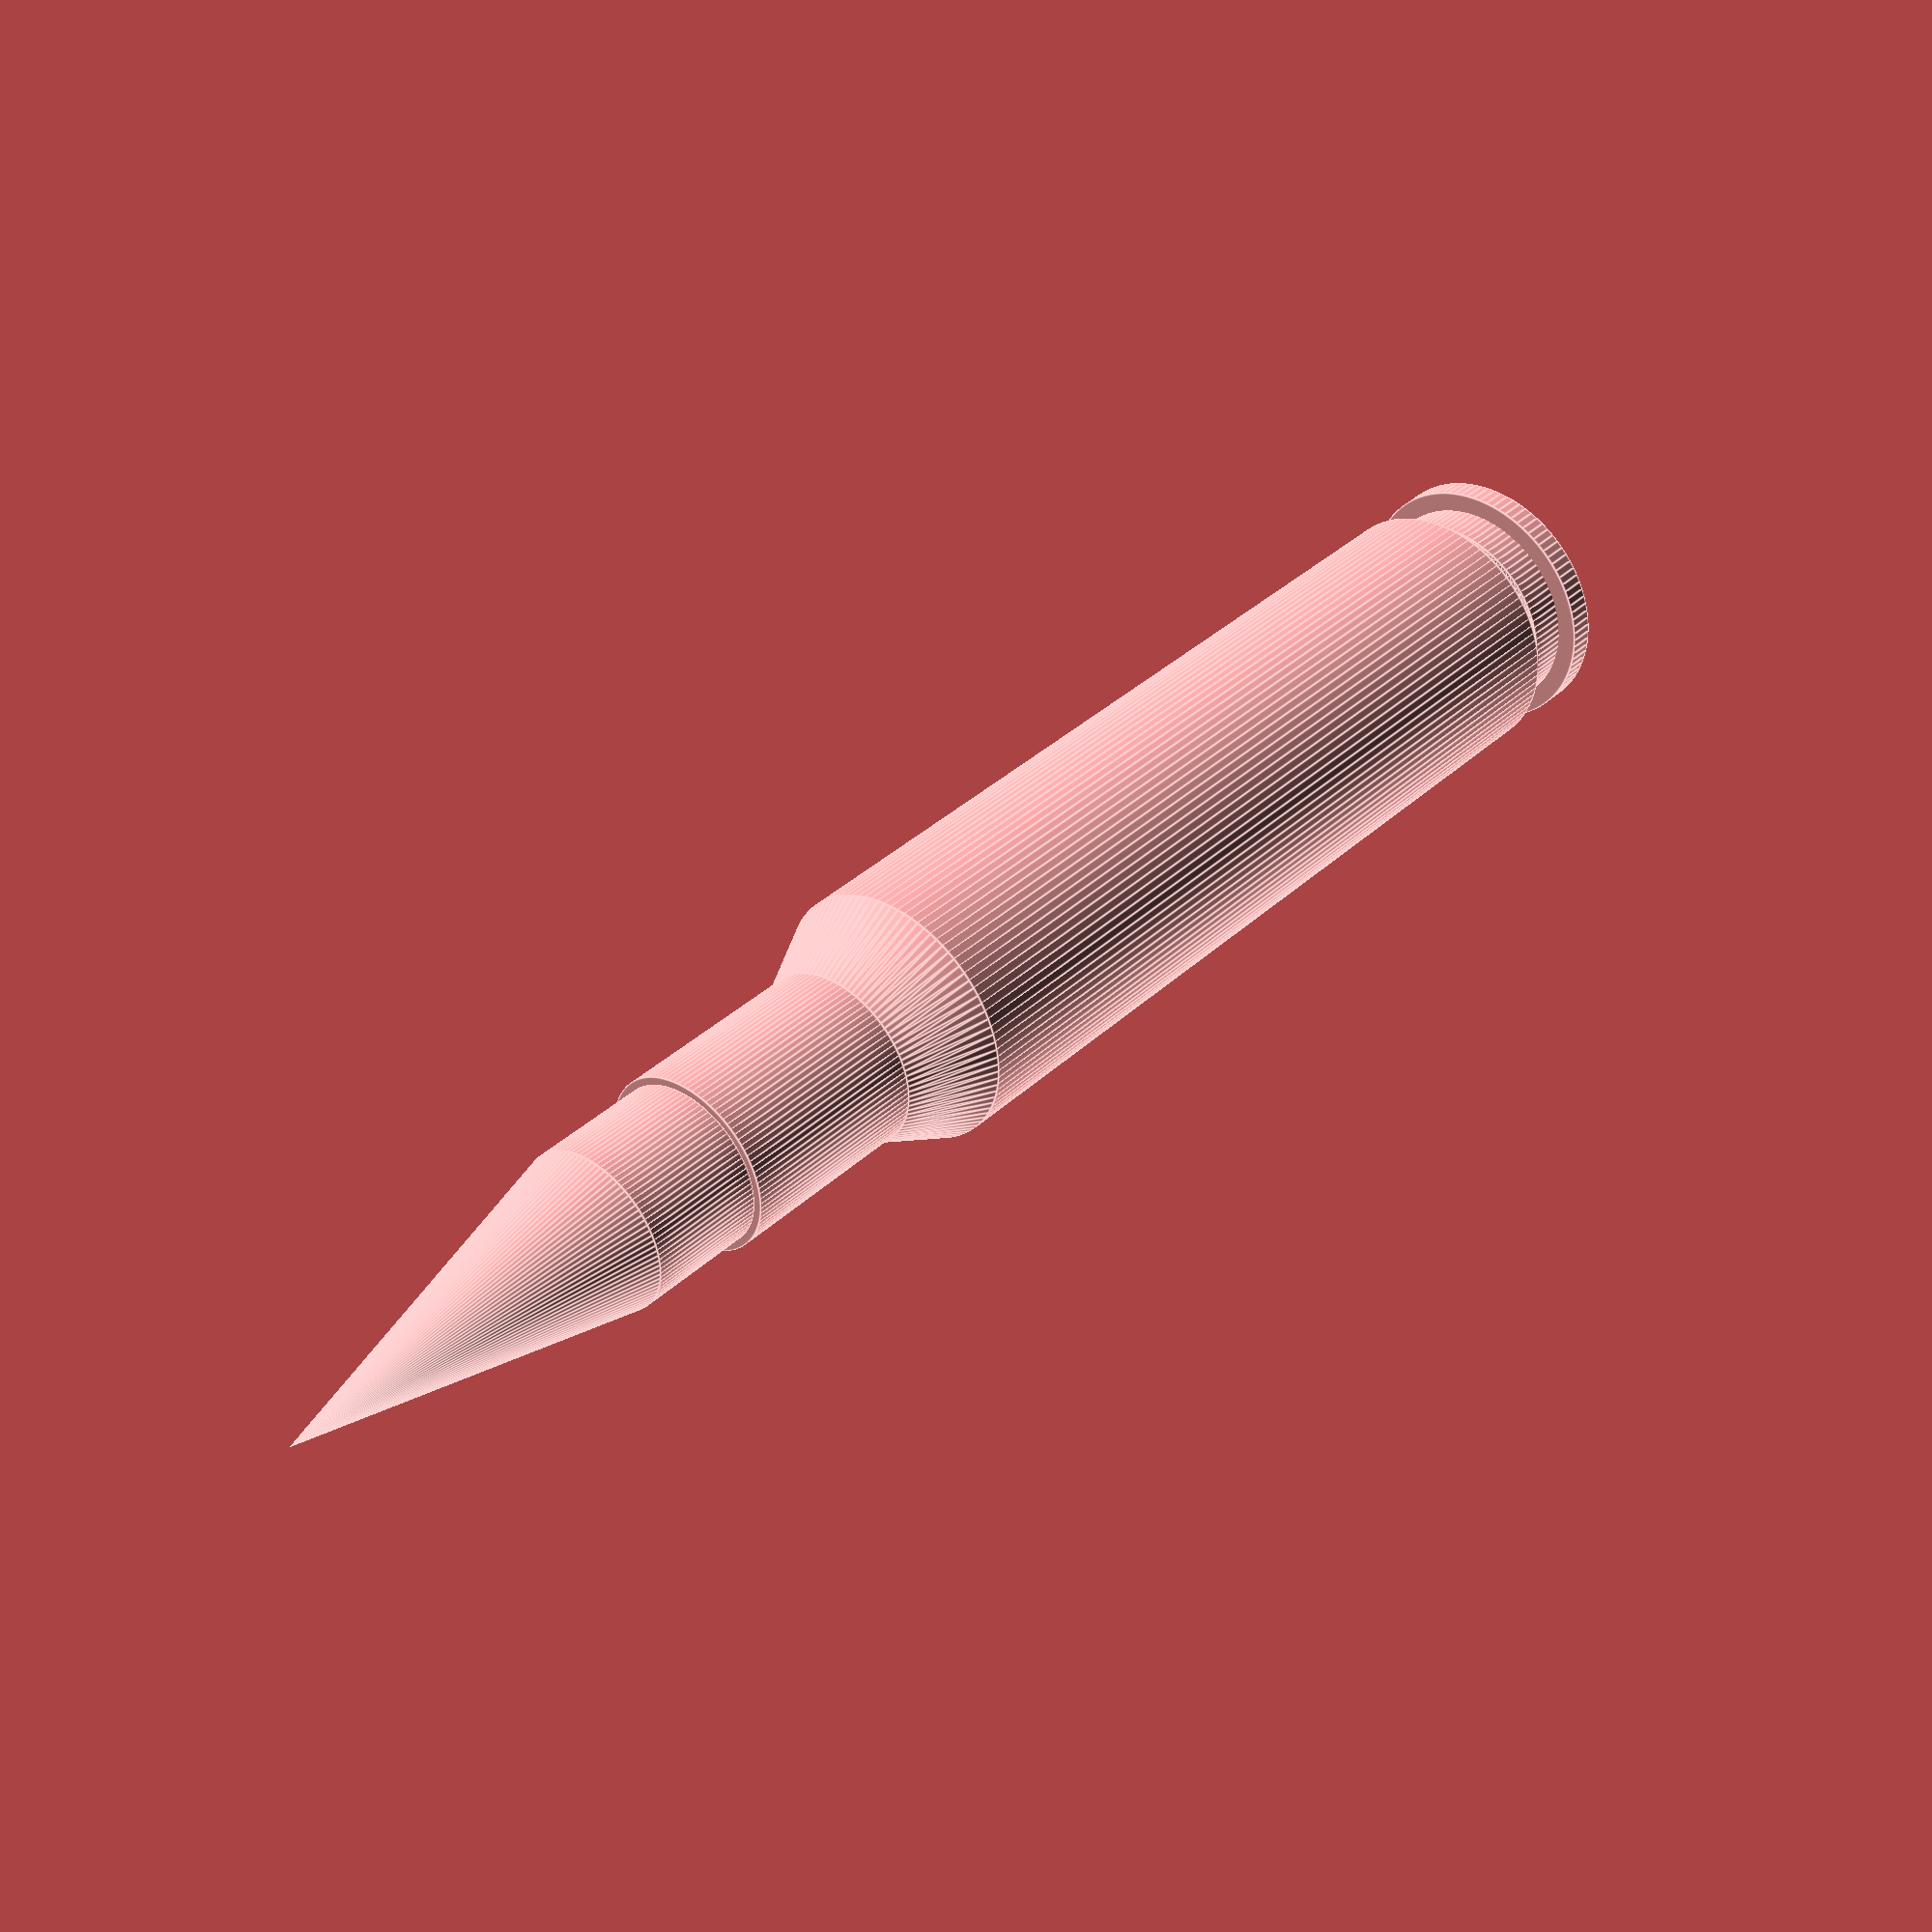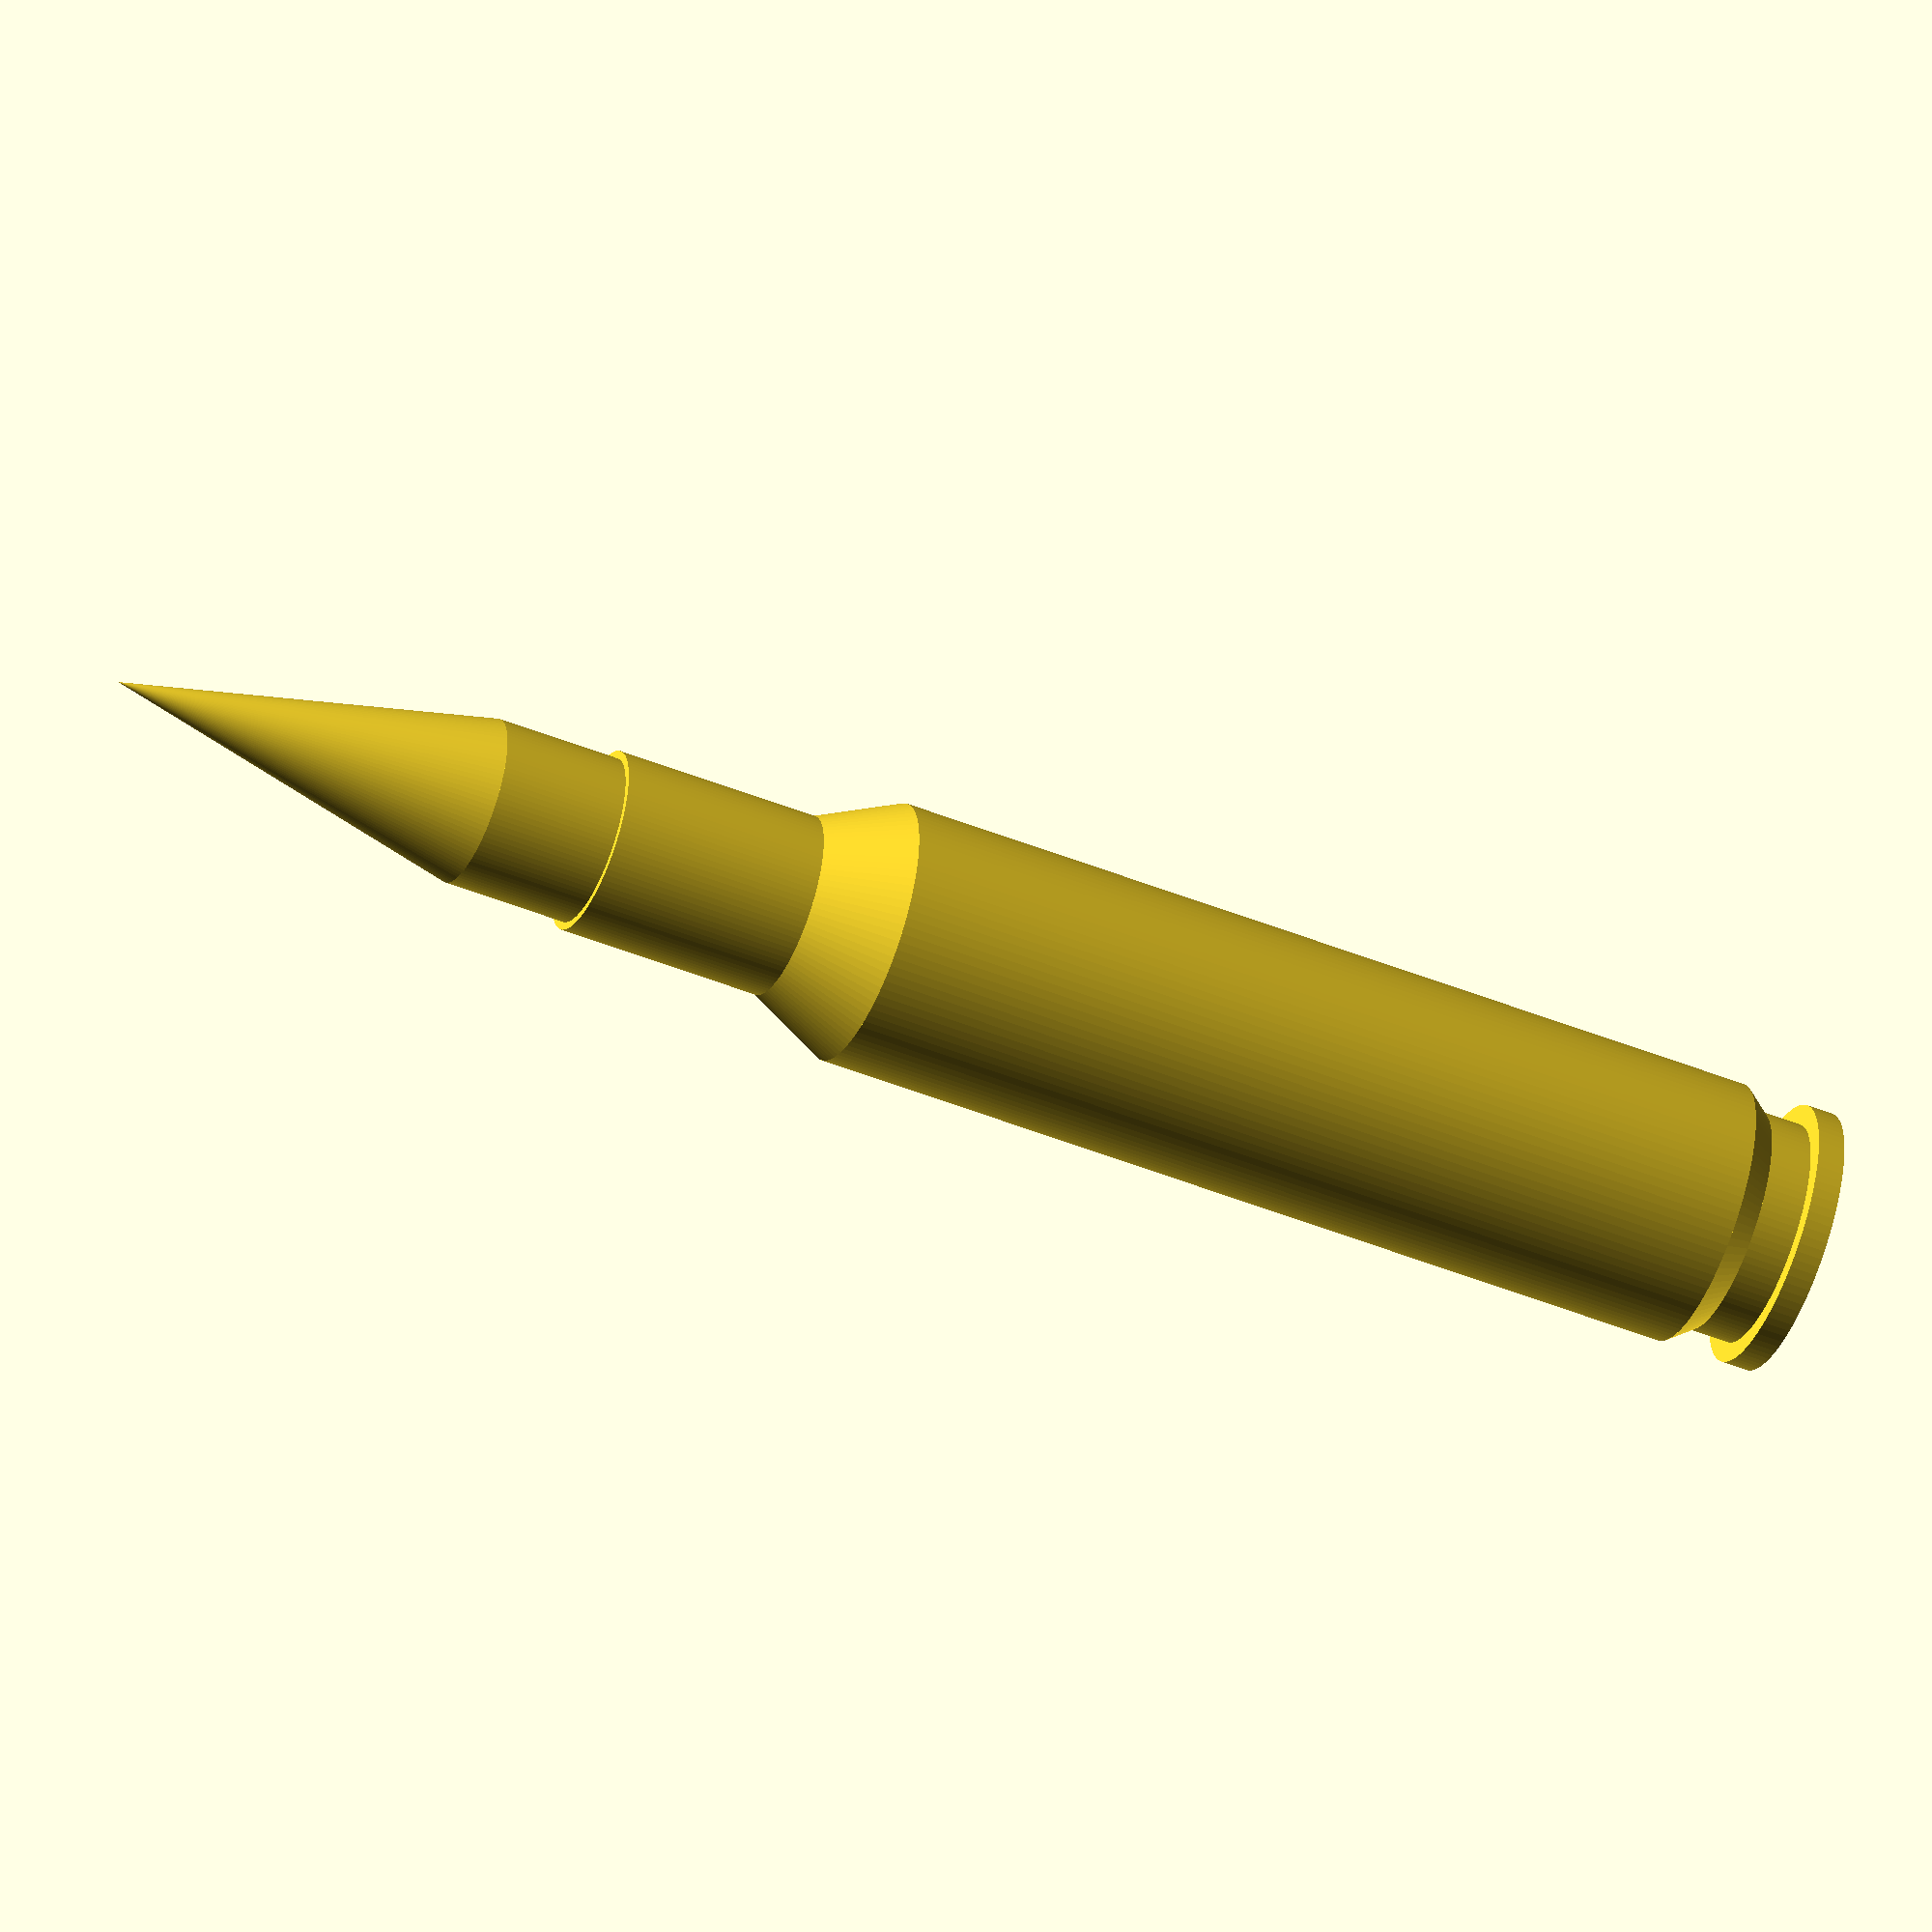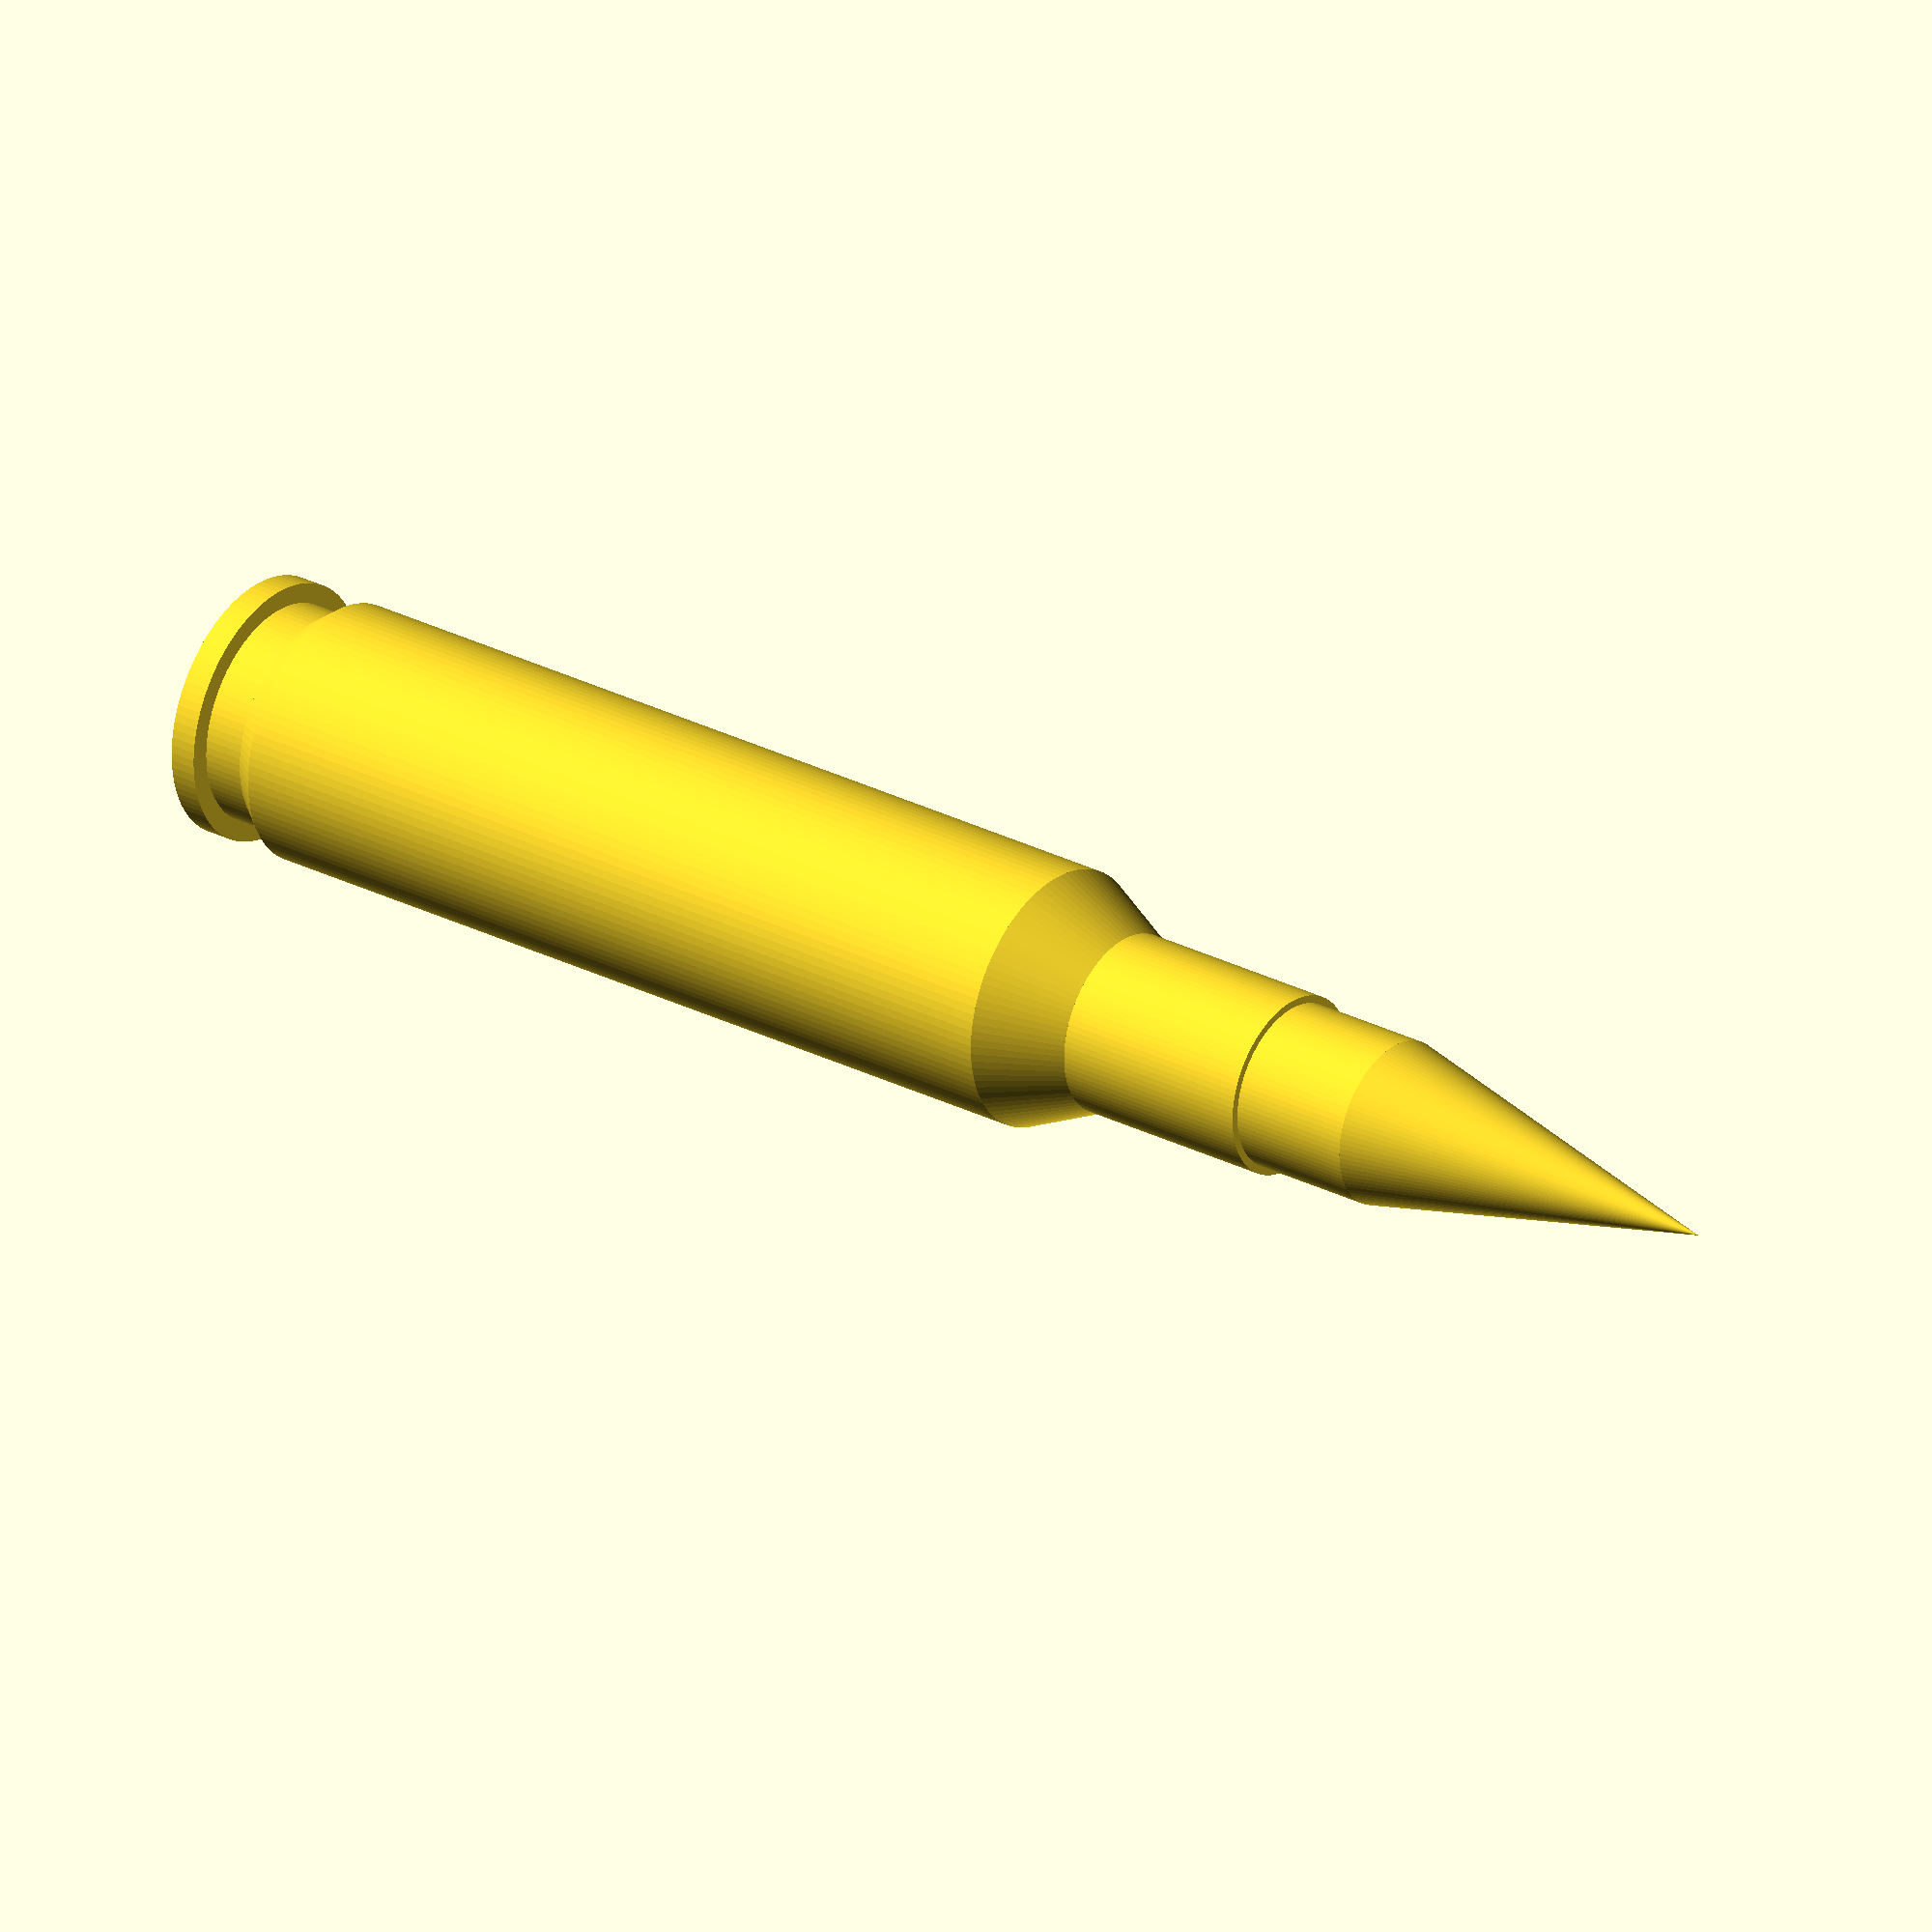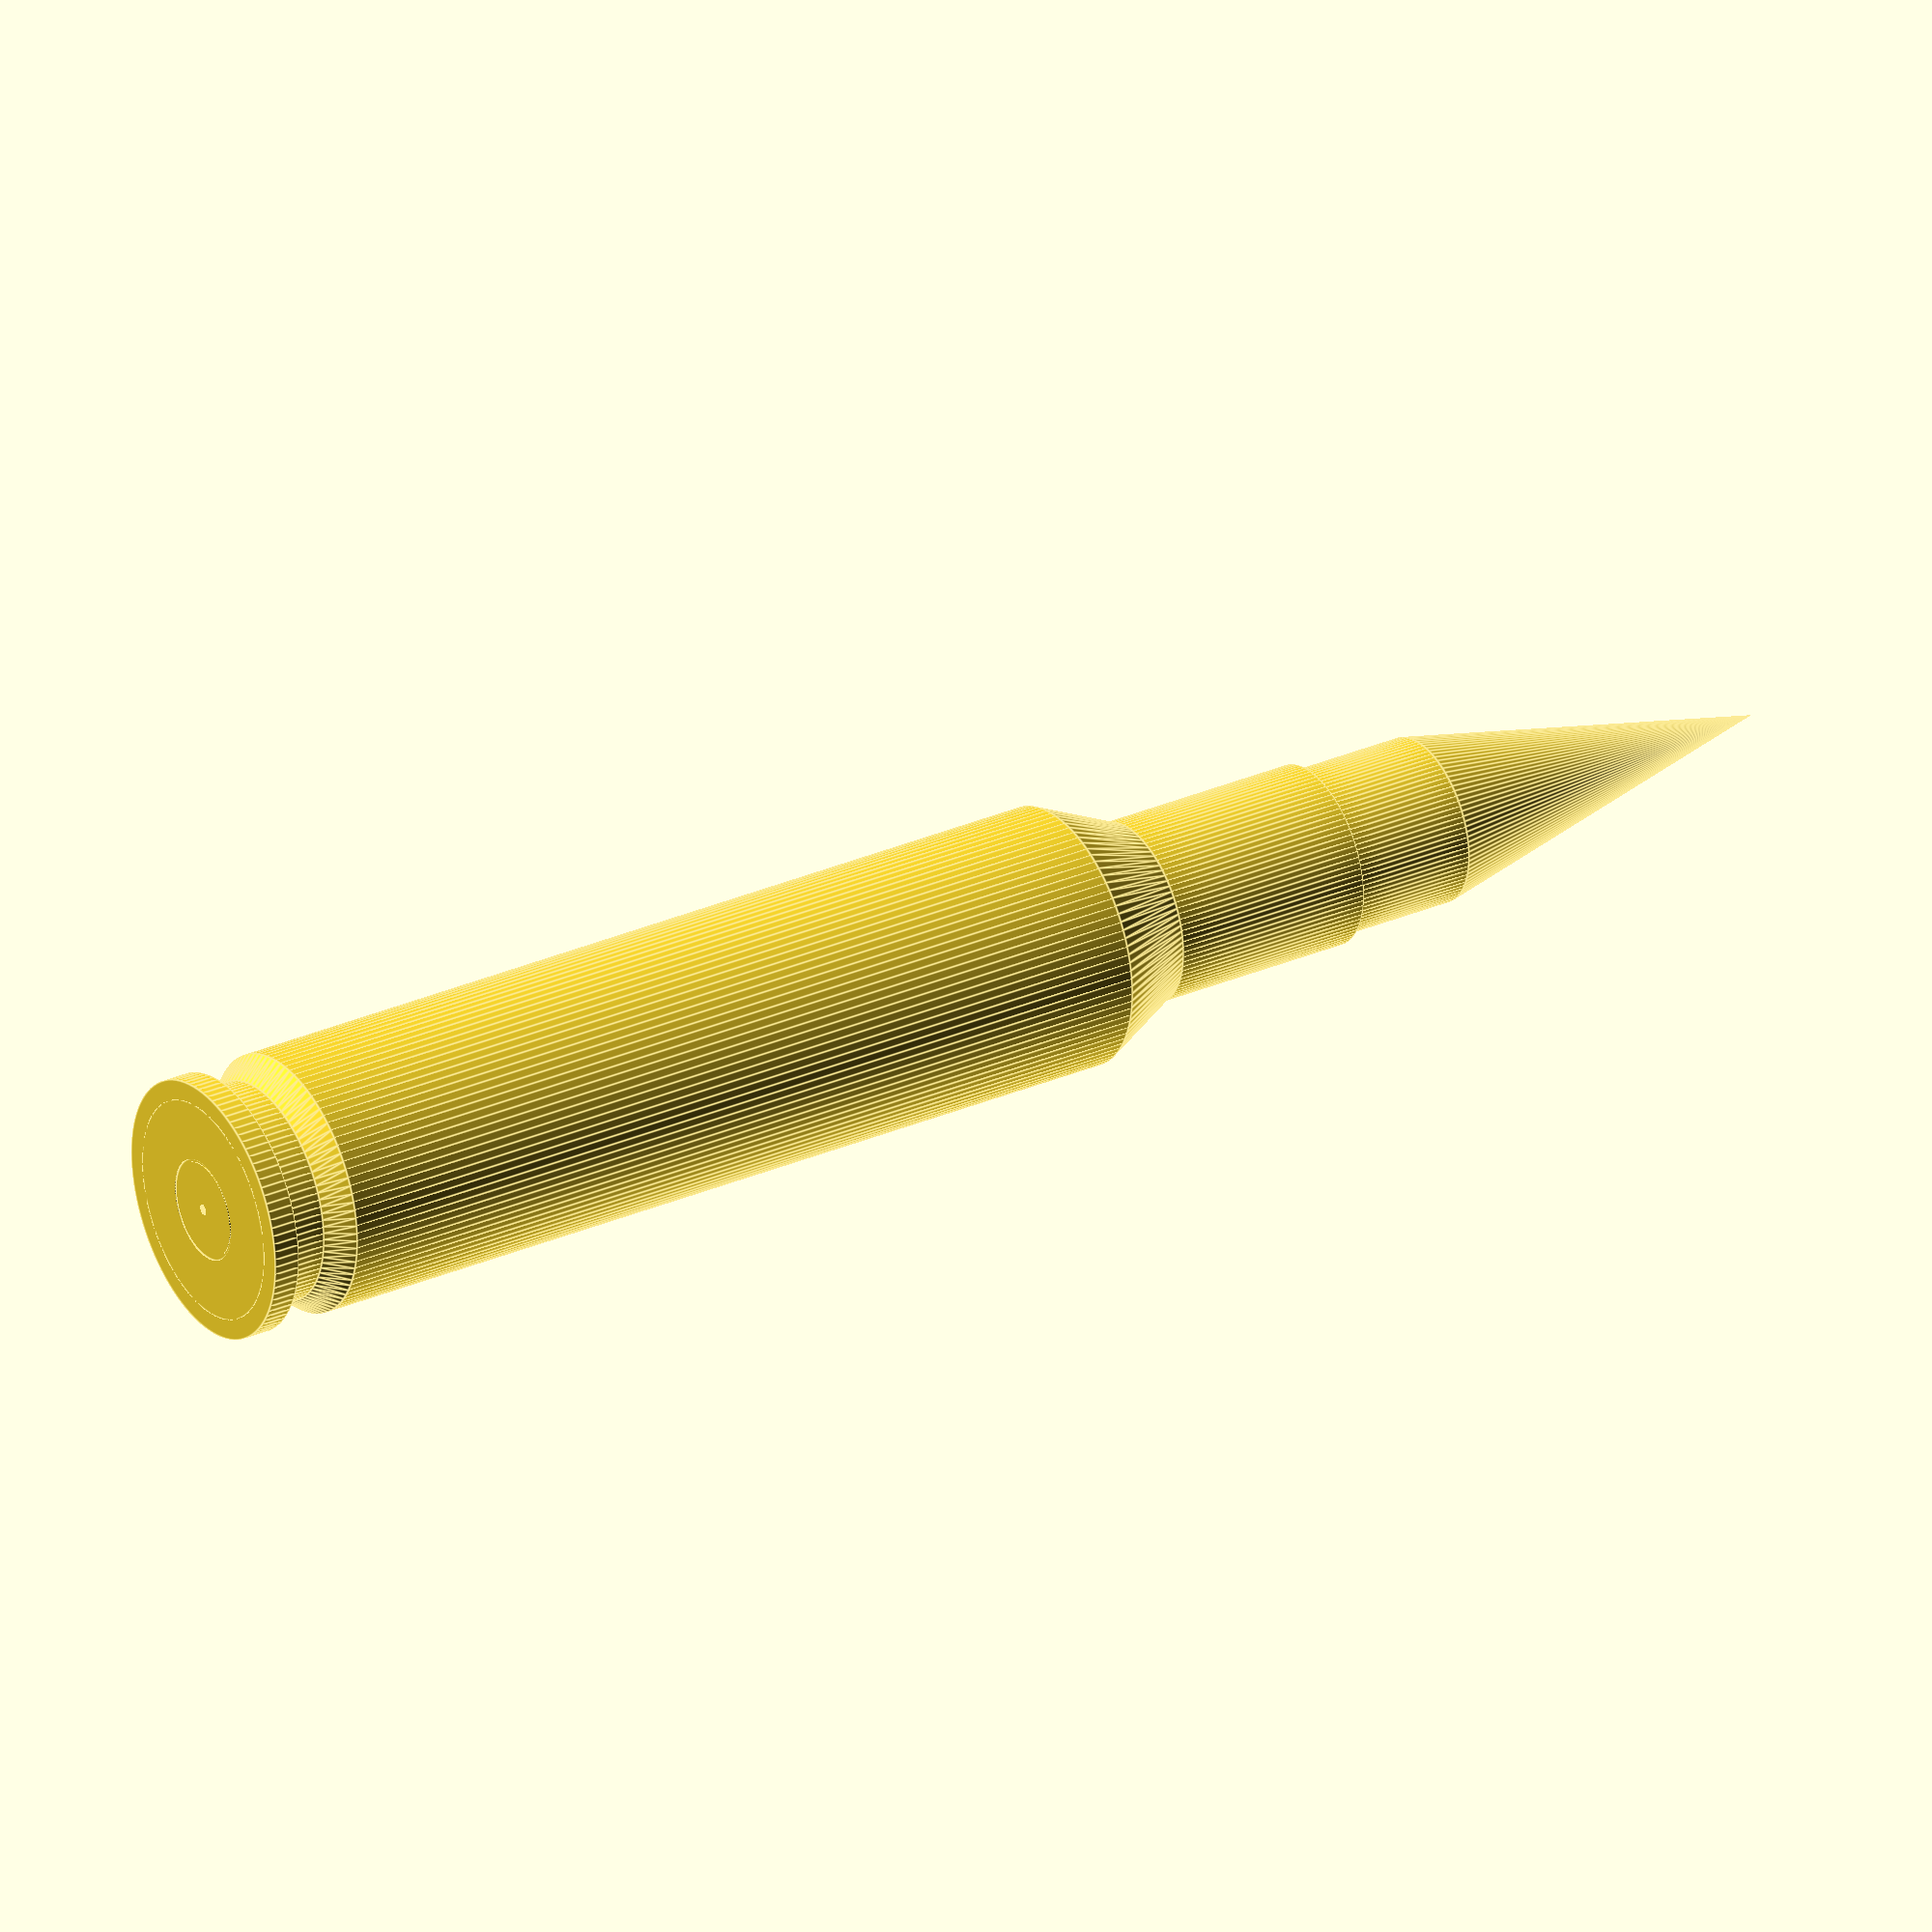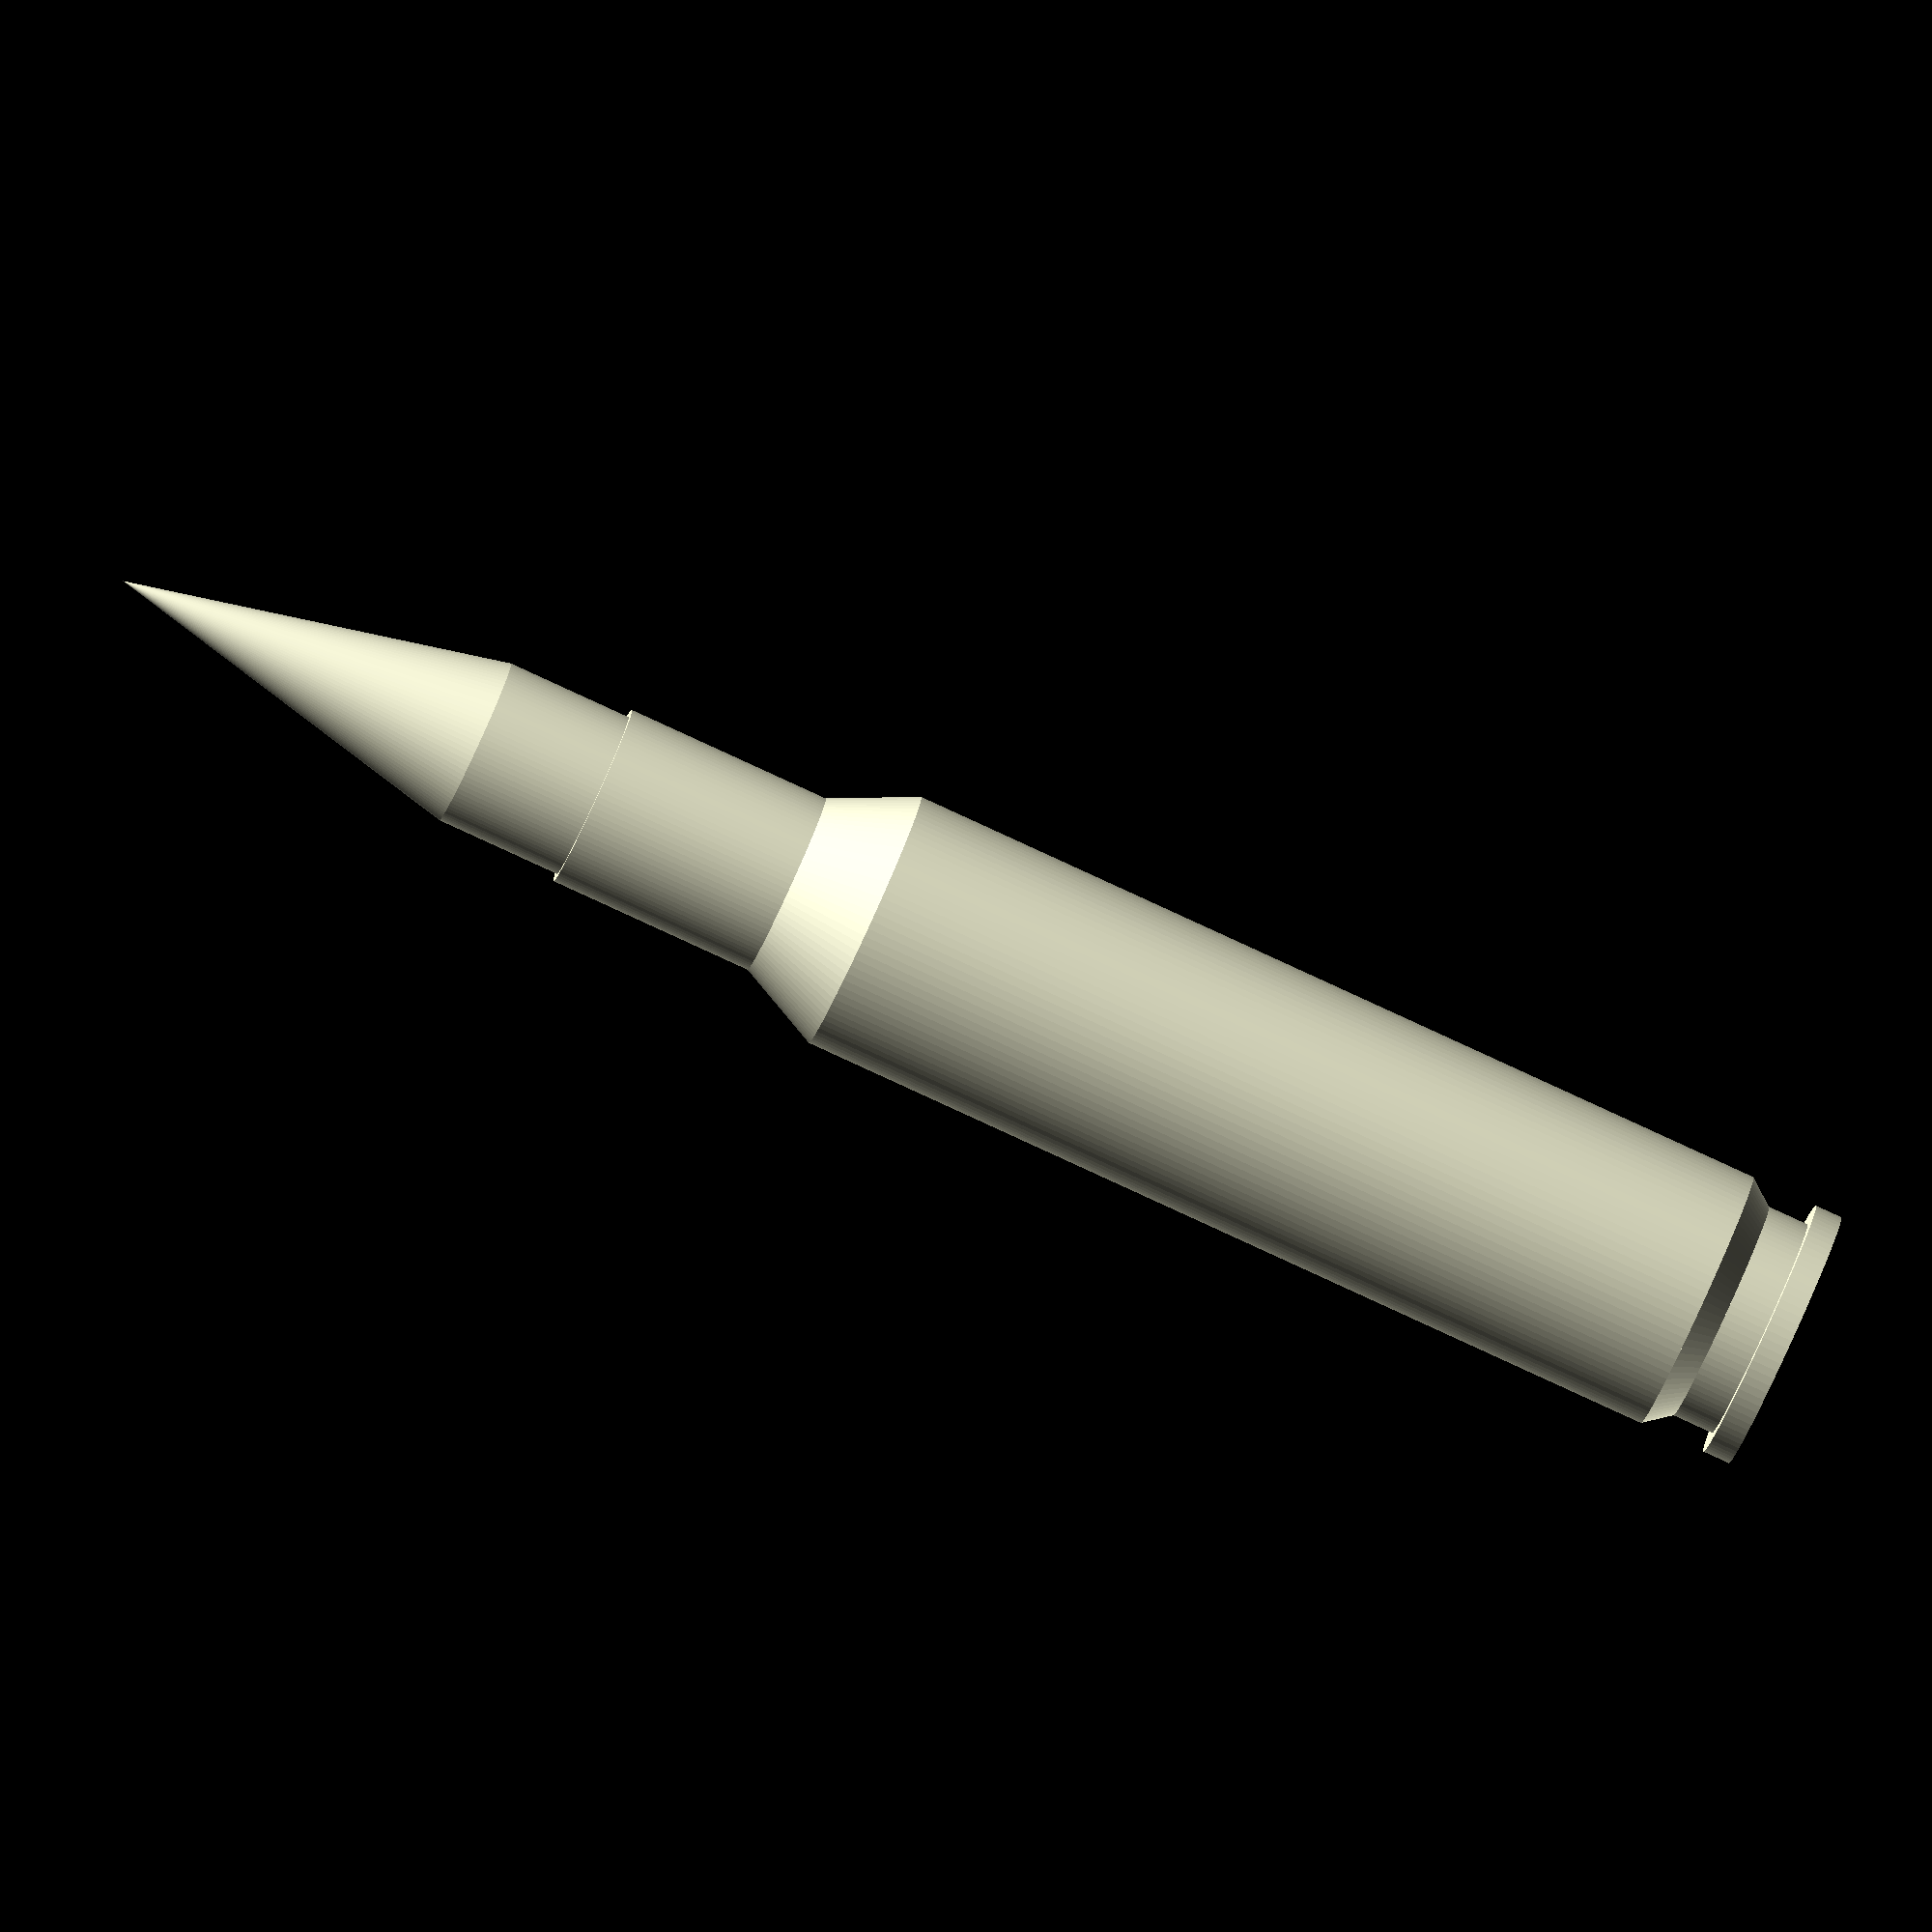
<openscad>
number=10;

// sizes are in mm, from wikipedia (both listed and drawing)
bullet_diameter = 13.0;
neck_diameter = 14.2;
shoulder_diameter = 18.1;
base_diameter = 20.4;
rim_diameter = 20.4;
rim_thickness = 2.1;
case_length = 99;
overall_length = 138;
case_length_before_shoulder=76.4;
neck_length=16.1;
// distance between bottom of cartridge to where the case begins
// to return to normal diameter
rim_recess=5.3;
recess_diameter=17.3;
// Estimated base thickness (not the rim, but the bottom of the
// interior cavity)
base_thickness = 2;
primer_diameter = 8;

// Straight part of bullet before it starts to taper
straight_part = (overall_length - case_length) / 4;

$fn=100;

module 50bmg(isLoaded) {
	difference() {
	   // Outside of the case
		union() {
			// Rim
			cylinder(h = rim_thickness, r = rim_diameter / 2);
			// Rebate
			cylinder(h = rim_recess, r = recess_diameter / 2);
			// Rebate -> main body transition
			translate([0, 0, rim_recess]) {
				cylinder(h = base_thickness,
							r1 = recess_diameter / 2,
							r2 = base_diameter / 2);
			}
			// Main case body
			translate([0, 0, rim_recess + base_thickness]) {
				cylinder(h = case_length_before_shoulder - 
								 rim_recess - base_thickness,
							r = base_diameter / 2);
				}
			// Body -> neck transition
			translate([0, 0, case_length_before_shoulder]) {
				cylinder(h = case_length - 
								 case_length_before_shoulder - 
								 neck_length,
							r1 = base_diameter / 2,
							r2 = neck_diameter / 2);
			}
			// Neck
			translate([0, 0, case_length - neck_length]) {
				cylinder(h = neck_length, r = neck_diameter / 2);
			}

			// Optional bullet
			// A straight part followed by a taper, with a rounded tip.
		   if (isLoaded == 1) {
				// Straight part
				translate([0, 0, case_length]) {
					cylinder(h = straight_part, r = bullet_diameter / 2);
				}

				// Taper
				// TODO - this taper is too sharp, and it
				// comes to a sharp point, both of which are wrong.
				translate([0, 0, case_length + straight_part]) {
					cylinder(h = overall_length -
									 case_length -
									 straight_part,
								r1 = bullet_diameter / 2,
								r2 = 0);
				}
			}	
		}
	
		if (isLoaded == 0) {
			// Inside of the case.
			// This is a cavity the size of the bullet, so the neck
			// is correct, but the interior volume won't be accuate
			// (but who cares).
			translate([0, 0, rim_recess + base_thickness]) {
				cylinder(h = case_length, r = bullet_diameter / 2);
			}
		}
	
		// Firing pin dimple
		translate([0, 0, -(rim_thickness / 2)]) {
			cylinder(h = rim_thickness, r1 = .5, r2 = .35);
	 	}
	
		// Primer "ring"
		translate([0, 0, -1]) {
			difference() {
				cylinder(h = 1.1, r = primer_diameter / 2);
				translate([0, 0, -1]) {
					cylinder(h = 2.5, r = (primer_diameter / 2) - .25);
				}
			}	
		}
	}
}


//for (i = [ 0 : number ] ) {
//	translate([base_diameter * i, 0, 0]) {
		50bmg(1);
//	}
//}





</openscad>
<views>
elev=143.2 azim=294.8 roll=139.9 proj=p view=edges
elev=228.8 azim=306.1 roll=114.0 proj=o view=wireframe
elev=331.8 azim=325.0 roll=307.9 proj=o view=solid
elev=329.5 azim=115.4 roll=237.8 proj=o view=edges
elev=263.3 azim=122.7 roll=114.7 proj=o view=wireframe
</views>
